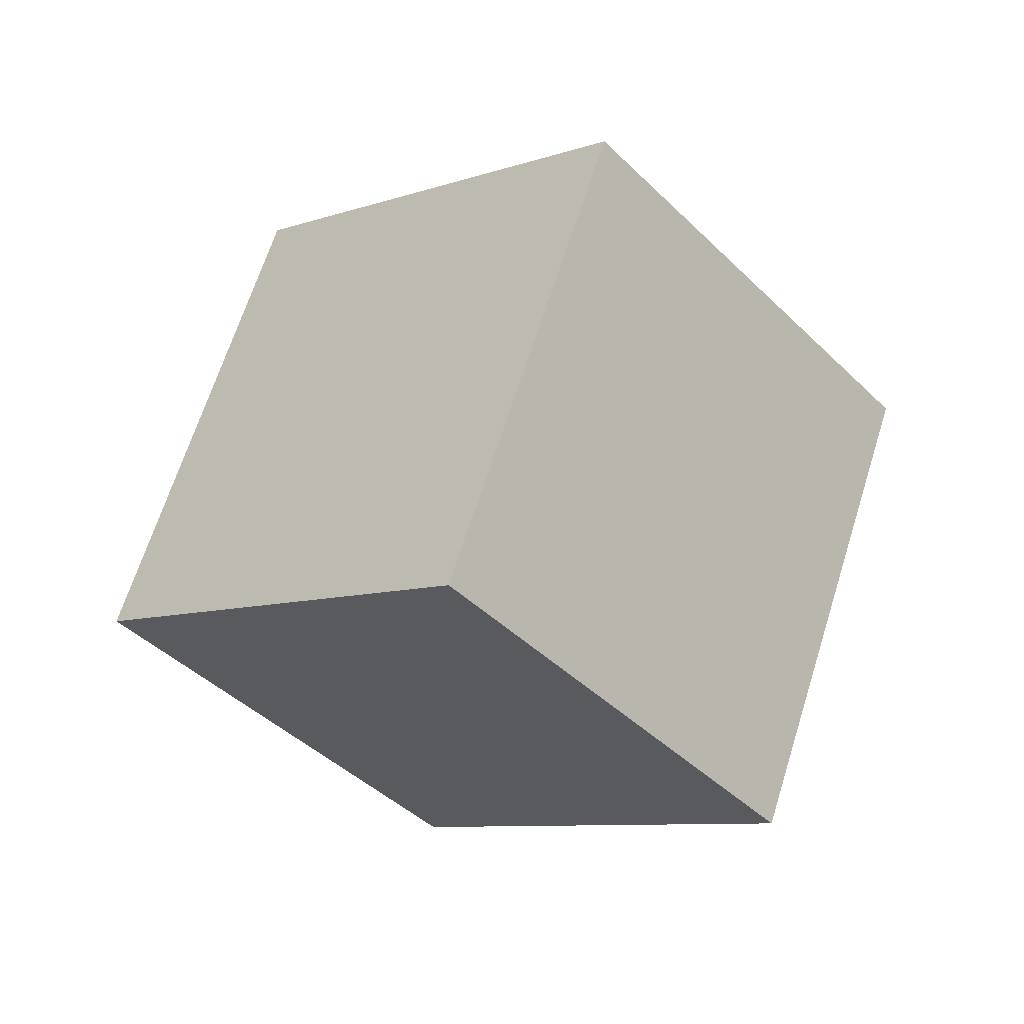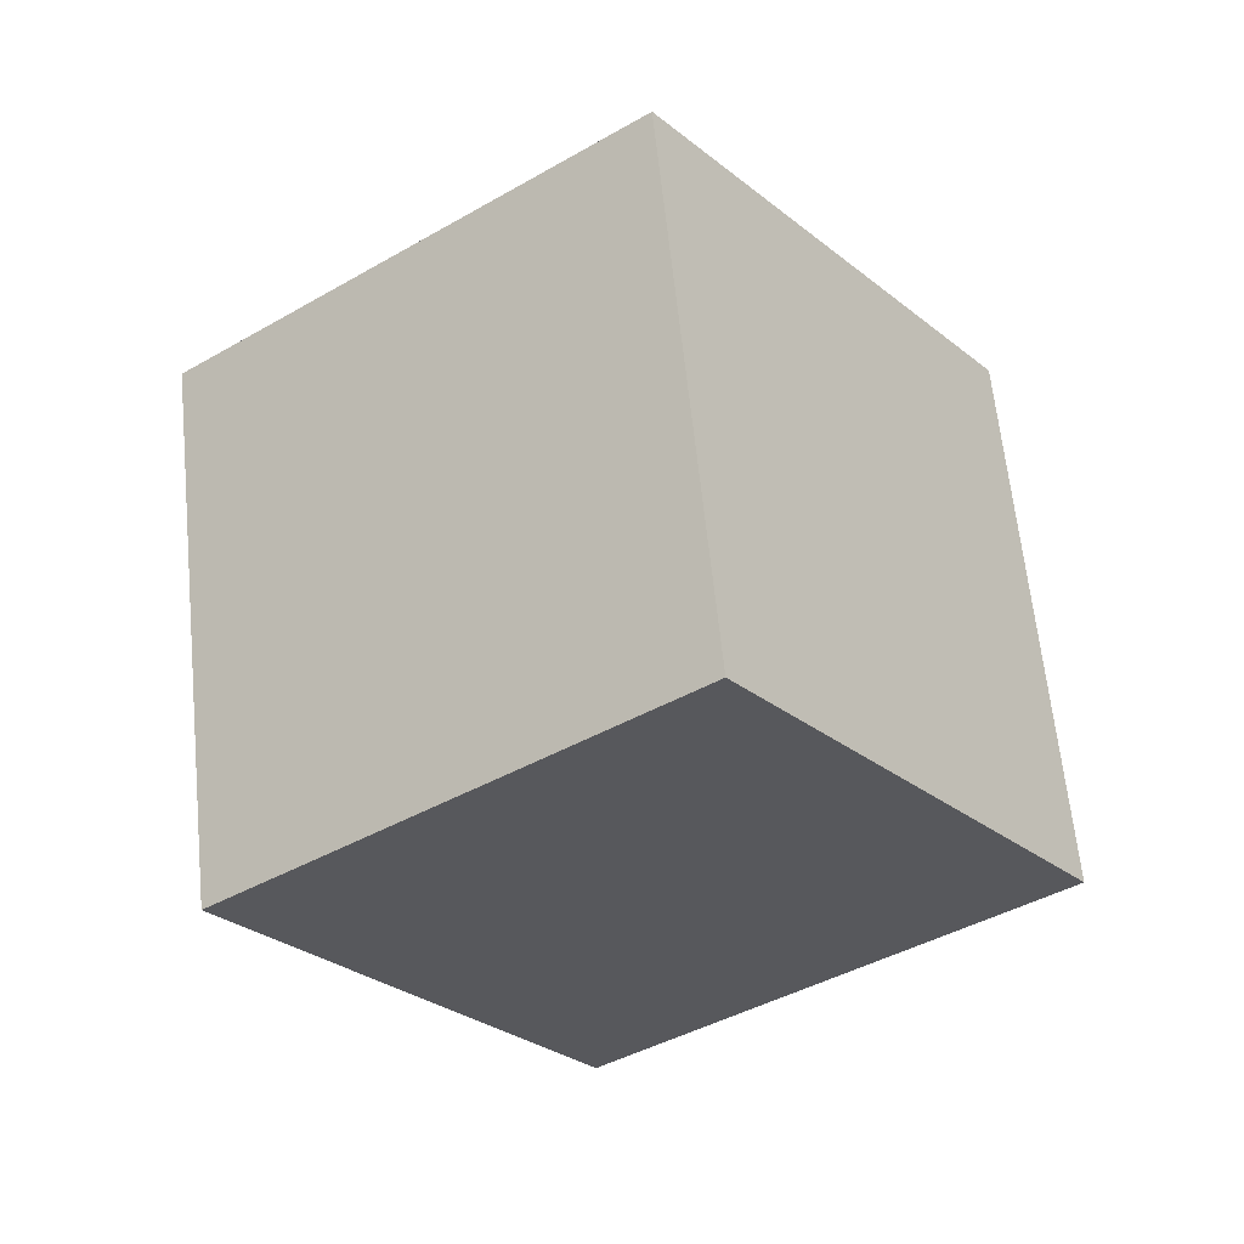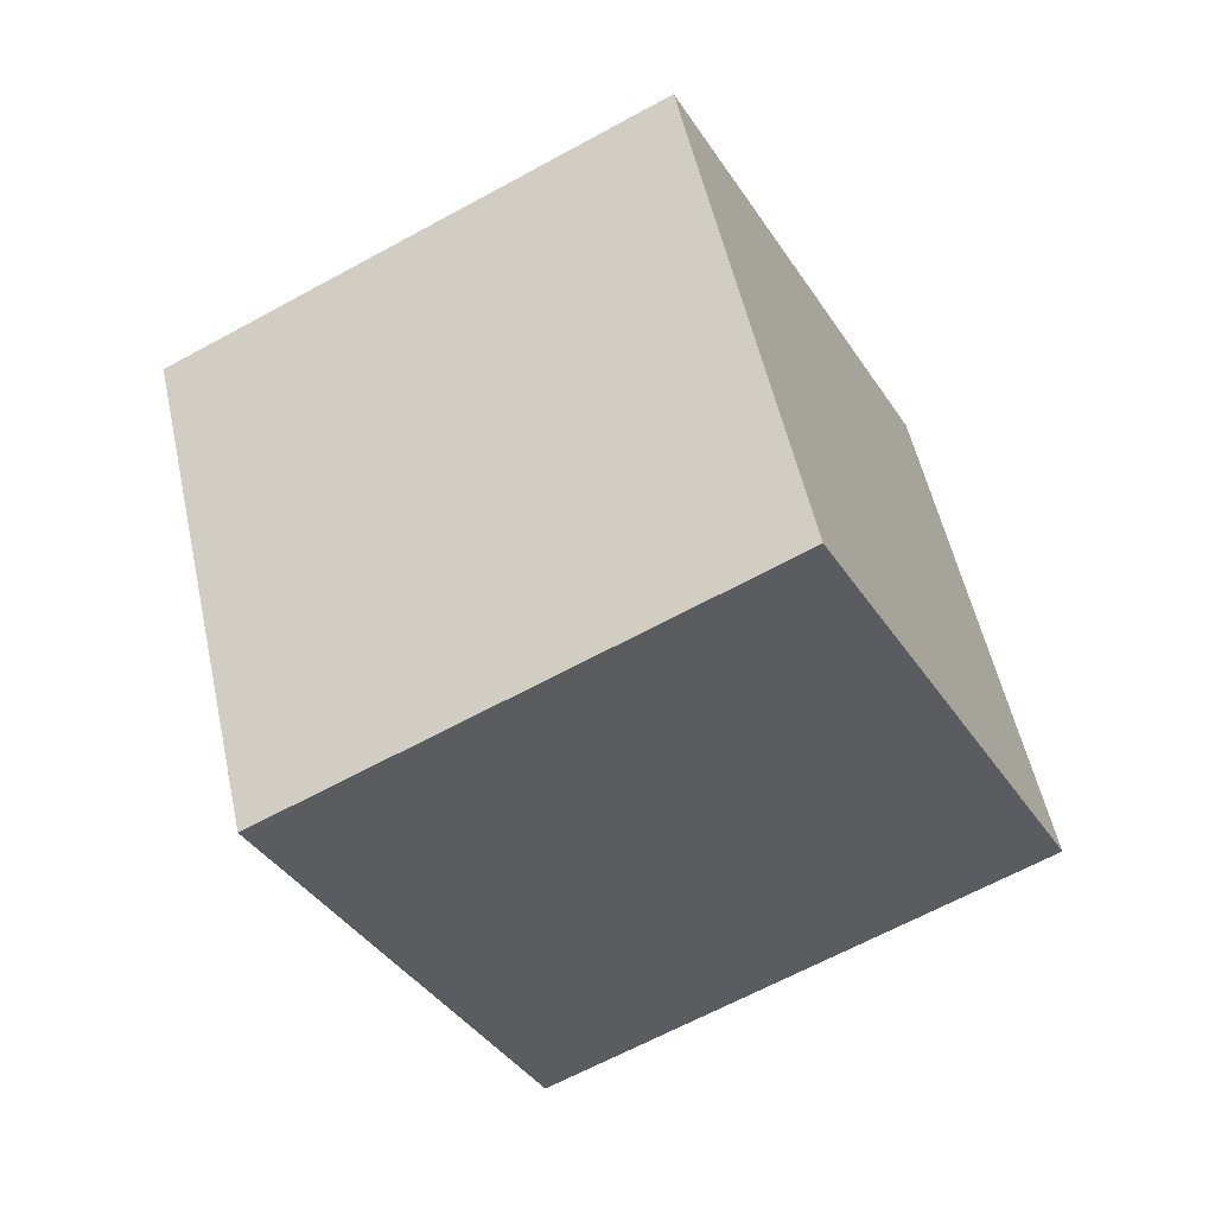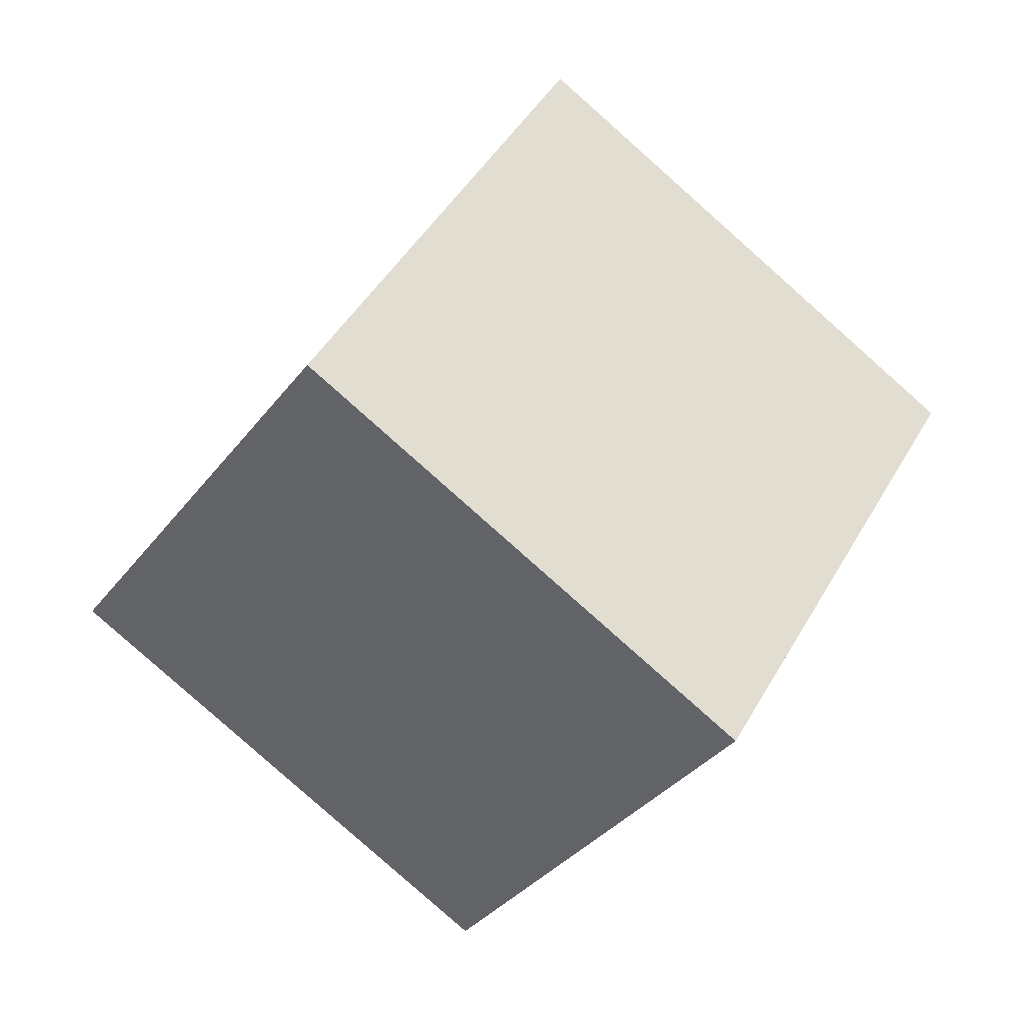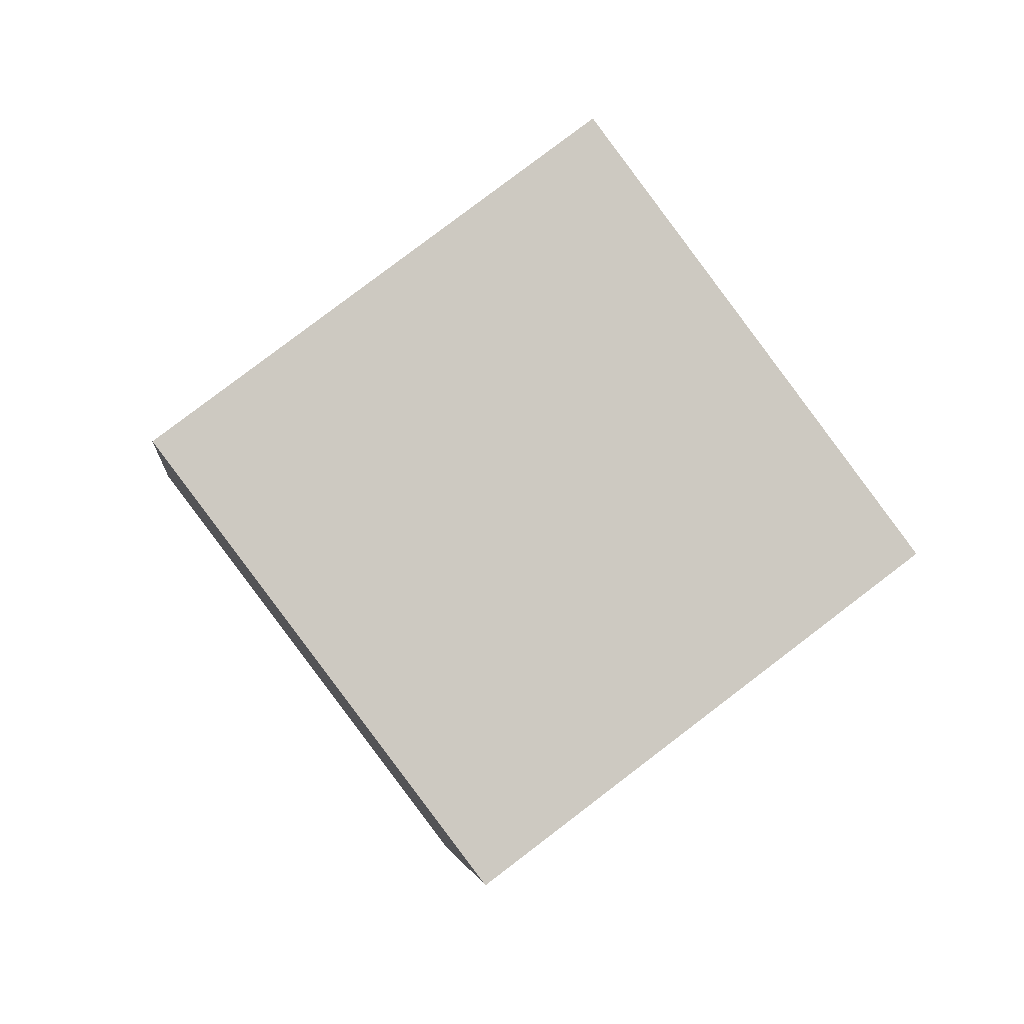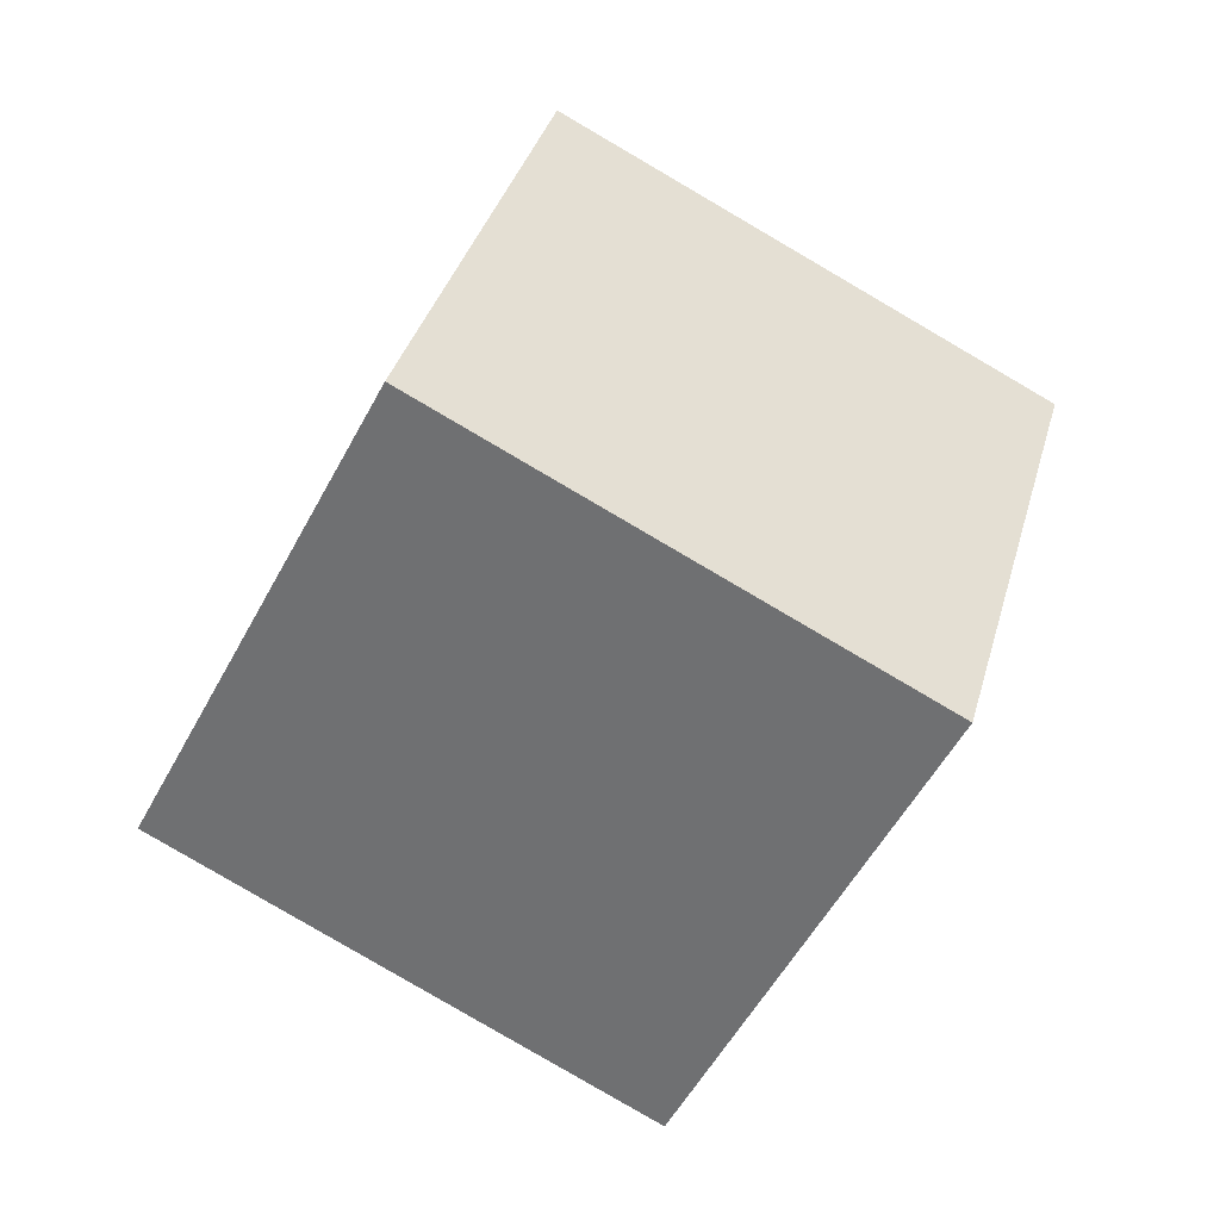
<metadata>
{"format":"obj","ext":"obj","renderer":"f3d","projection":"perspective","resolution":1024,"background":"white","views":[{"elev":33.2,"azim":-167.6,"up":"+Y"},{"elev":0.1,"azim":1.7,"up":"+Z"},{"elev":70.5,"azim":-50.6,"up":"+Z"},{"elev":66.7,"azim":89.0,"up":"+Z"},{"elev":-63.1,"azim":1.4,"up":"+Z"},{"elev":54.9,"azim":74.9,"up":"+Z"}]}
</metadata>
<code>
v  2.164  1.395  1.191
v  1.583  0.6566  1.536
v  1.471  1.148  2.4
v  2.051  1.886  2.055
v  1.357  1.858  0.8231
v  0.7765  1.12  1.168
v  0.6641  1.611  2.032
v  1.245  2.349  1.687
f 3 1 2
f 5 7 6
f 1 3 4
f 1 6 2
f 7 5 8
f 2 7 3
f 6 1 5
f 3 8 4
f 7 2 6
f 1 8 5
f 8 3 7
f 8 1 4

</code>
